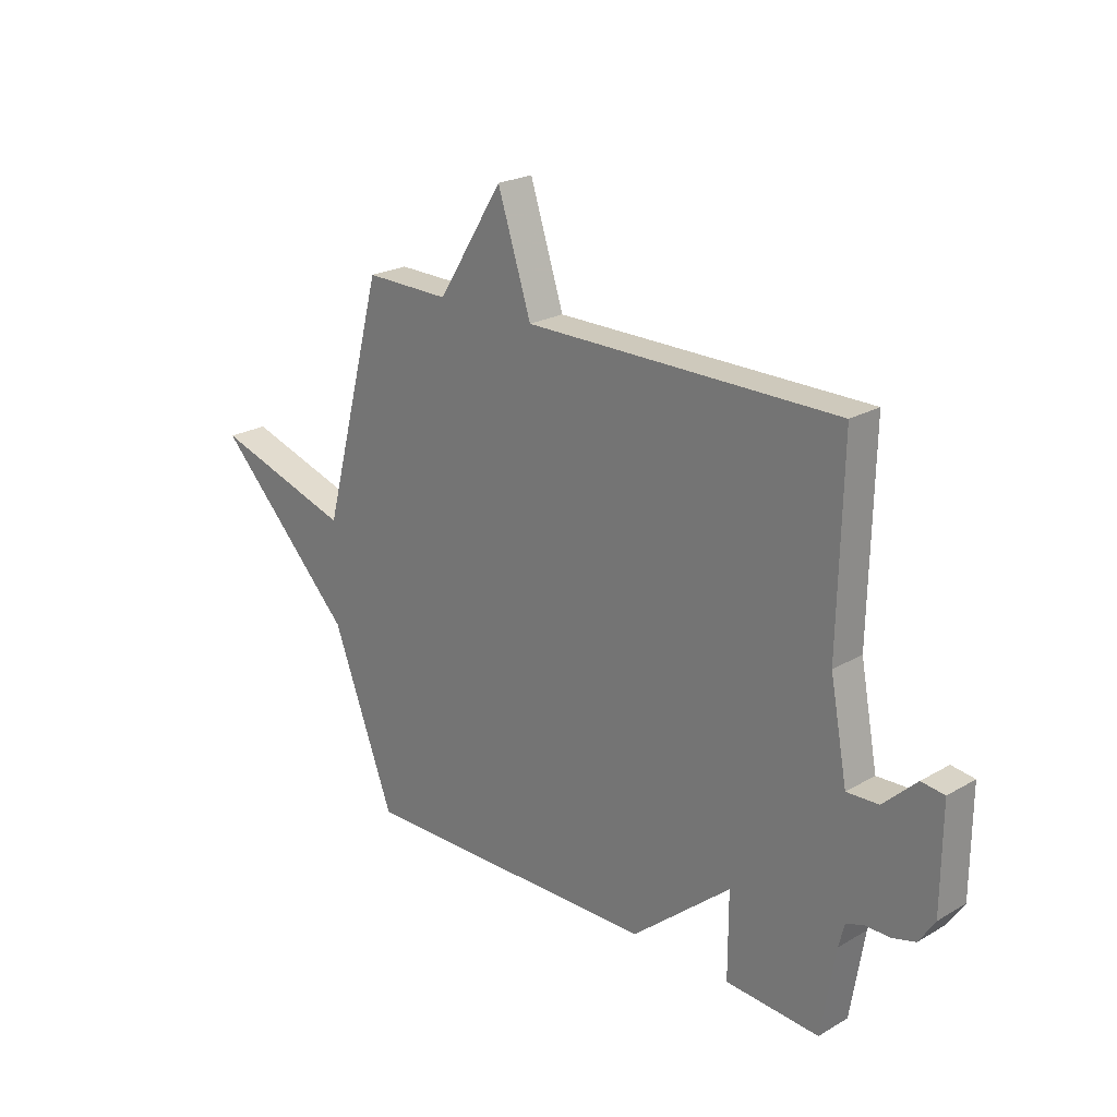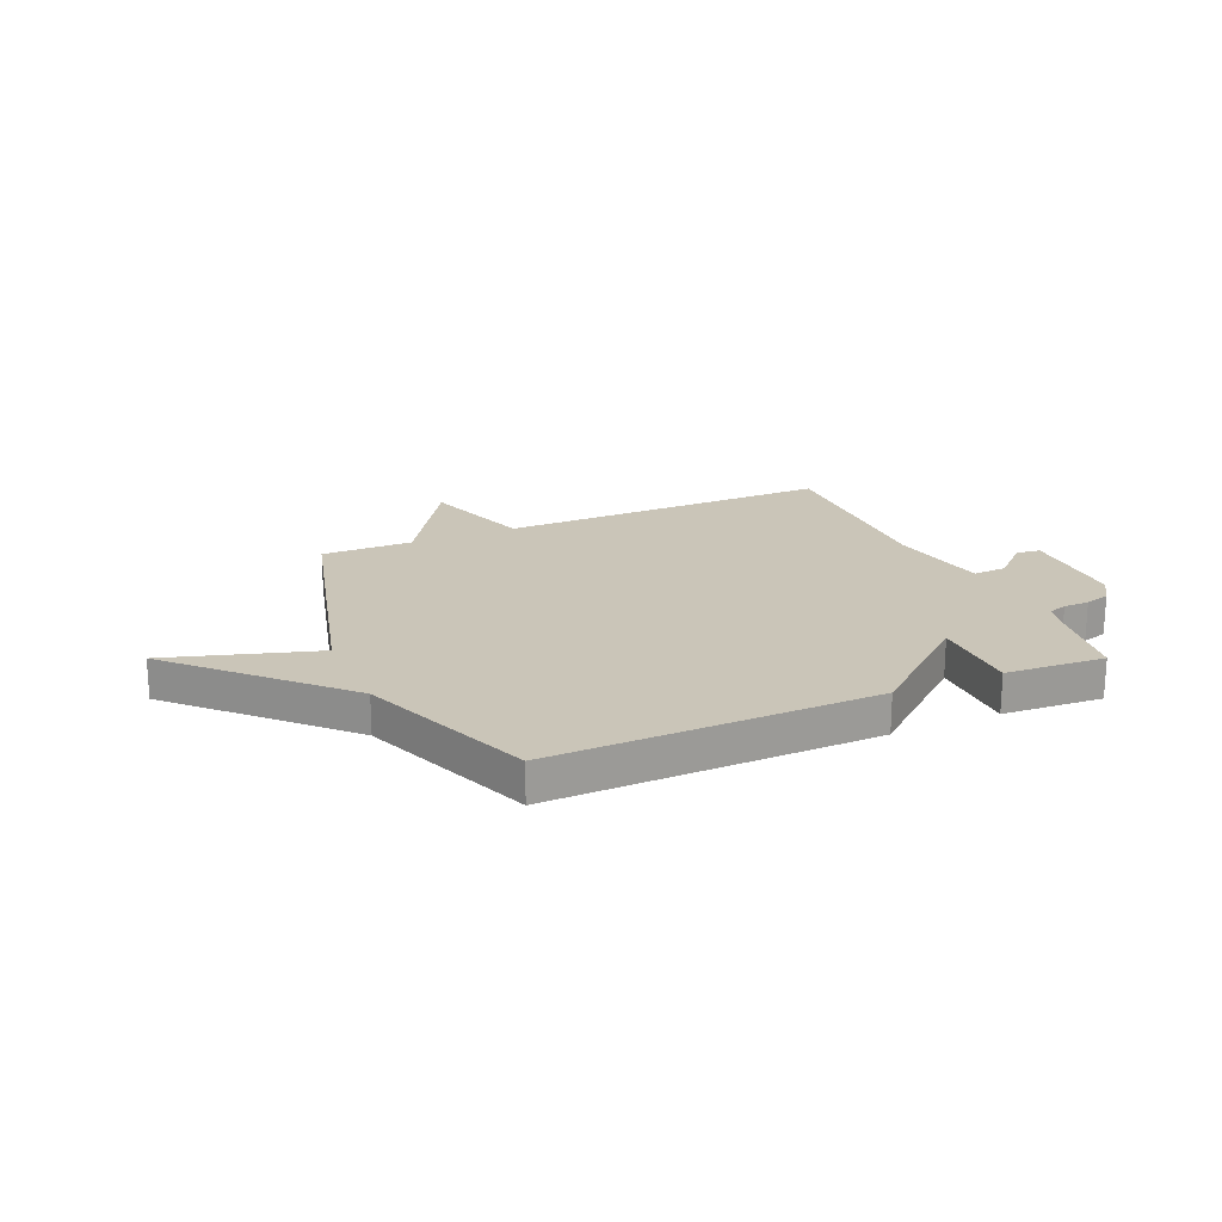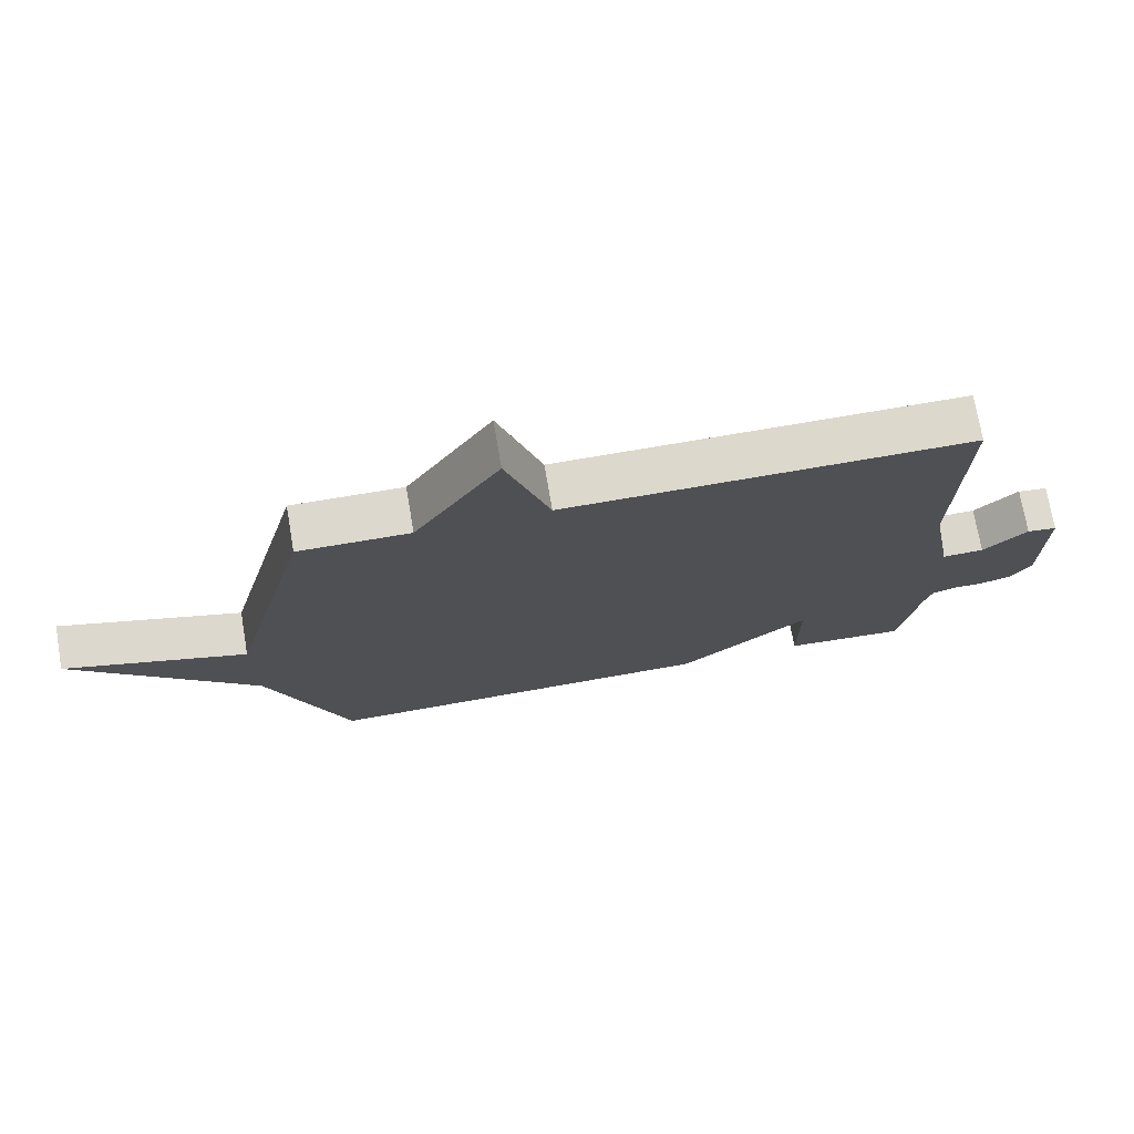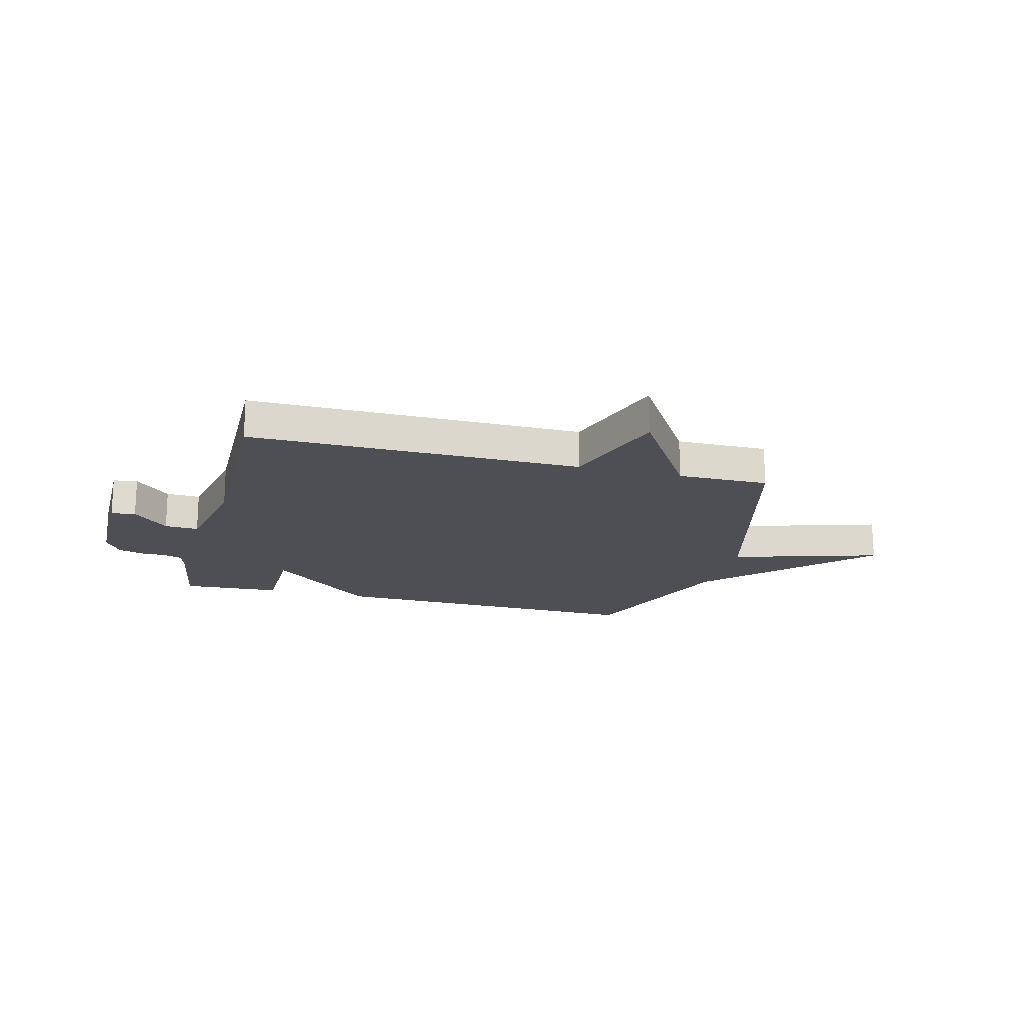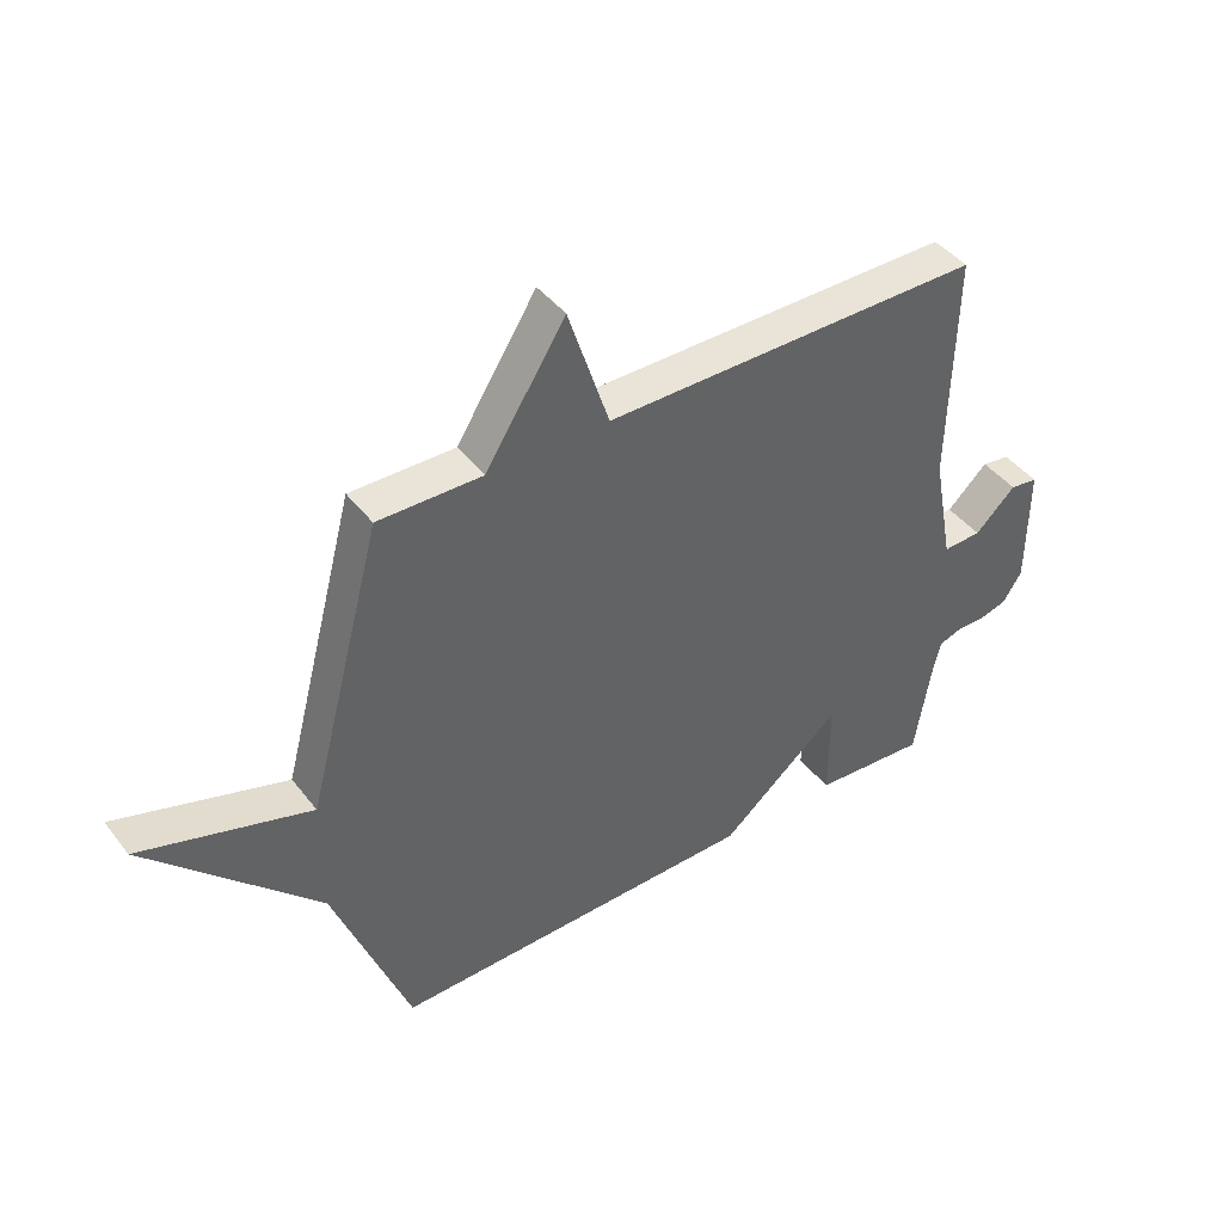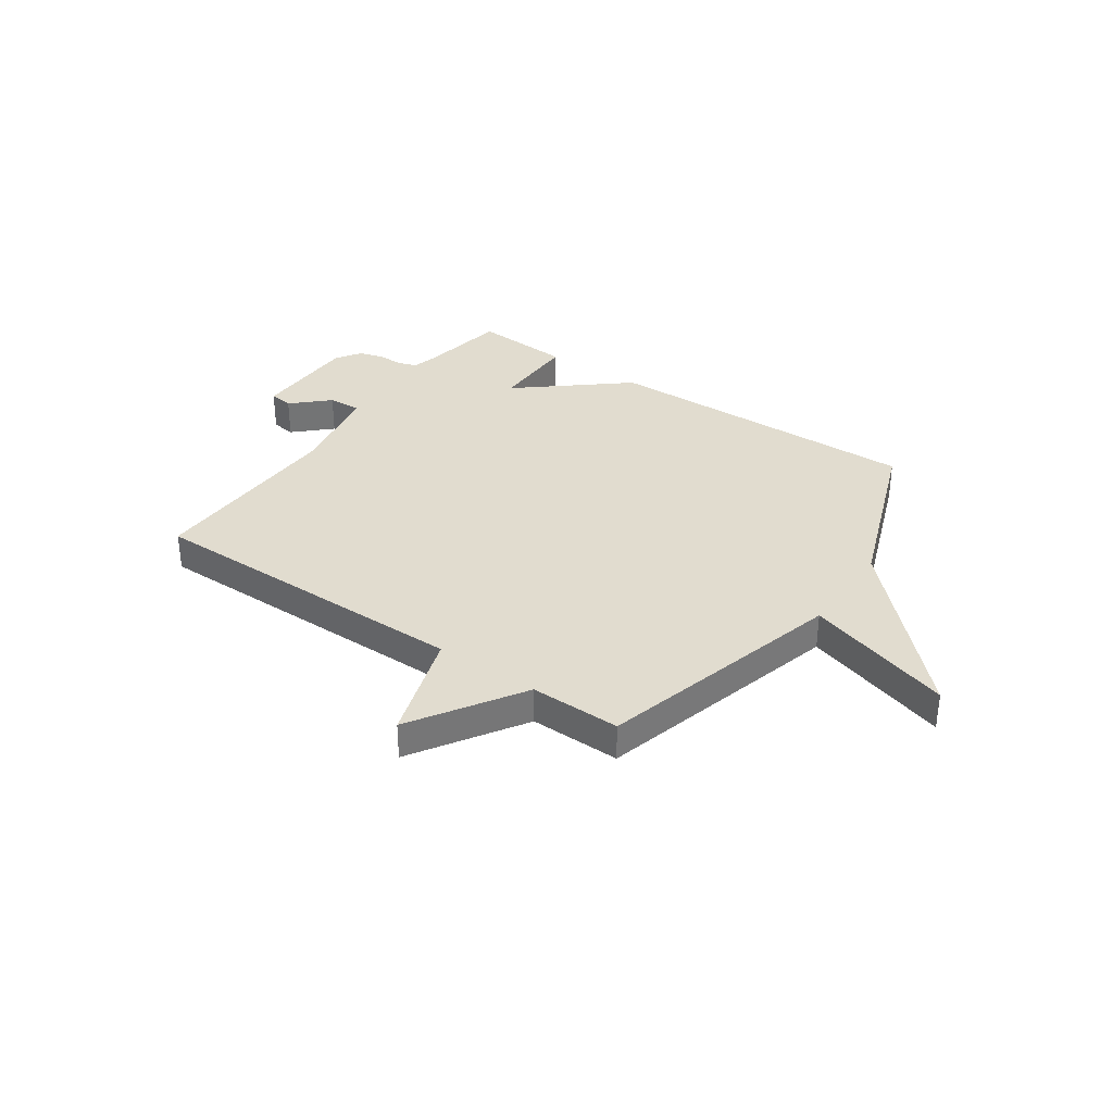
<metadata>
{"format":"obj","ext":"obj","renderer":"f3d","projection":"perspective","resolution":1024,"background":"white","views":[{"elev":22.7,"azim":-134.7,"up":"+Z"},{"elev":20.3,"azim":156.3,"up":"+Y"},{"elev":72.6,"azim":170.3,"up":"+Z"},{"elev":-18.3,"azim":-14.7,"up":"+Y"},{"elev":43.1,"azim":145.4,"up":"+Z"},{"elev":34.4,"azim":34.8,"up":"+Y"}]}
</metadata>
<code>
v 0.5 0.07 0.5
v 0.625 0.07 0.03
v 0.906 0.07 0.116
v 0.625 0.07 -0.17
v 0.5 0.07 -0.5
v -0.112 0.07 -0.488
v -0.312 0.07 -0.32
v -0.312 0.07 -0.488
v -0.5 0.07 -0.5
v -0.528 0.07 -0.33
v -0.54 0.07 -0.283
v -0.576 0.07 -0.271
v -0.624 0.07 -0.271
v -0.671 0.07 -0.258
v -0.703 0.07 -0.209
v -0.704 0.07 -0.006
v -0.658 0.07 0
v -0.591 0.07 -0.064
v -0.527 0.07 -0.067
v -0.492 0.07 0.118
v -0.5 0.07 0.5
v 0.128 0.07 0.498
v 0.196 0.07 0.707
v 0.328 0.07 0.498
v 0.5 0 0.5
v 0.625 0 0.03
v 0.906 0 0.116
v 0.625 0 -0.17
v 0.5 0 -0.5
v -0.112 0 -0.488
v -0.312 0 -0.32
v -0.312 0 -0.488
v -0.5 0 -0.5
v -0.528 0 -0.33
v -0.54 0 -0.283
v -0.576 0 -0.271
v -0.624 0 -0.271
v -0.671 0 -0.258
v -0.703 0 -0.209
v -0.704 0 -0.006
v -0.658 0 0
v -0.591 0 -0.064
v -0.527 0 -0.067
v -0.492 0 0.118
v -0.5 0 0.5
v 0.128 0 0.498
v 0.196 0 0.707
v 0.328 0 0.498
f 22 23 24
f 20 21 22
f 19 20 22 24
f 16 17 18
f 15 16 18
f 14 15 18
f 13 14 18
f 12 13 18
f 11 12 18 19
f 24 1 2
f 19 24 2
f 11 19 2
f 10 11 2
f 7 8 9 10
f 4 5 6 7
f 4 7 10
f 3 4 10
f 2 3 10
f 48 47 46
f 46 45 44
f 48 46 44 43
f 42 41 40
f 42 40 39
f 42 39 38
f 42 38 37
f 42 37 36
f 43 42 36 35
f 26 25 48
f 26 48 43
f 26 43 35
f 26 35 34
f 34 33 32 31
f 31 30 29 28
f 34 31 28
f 34 28 27
f 34 27 26
f 1 25 26 2
f 2 26 27 3
f 3 27 28 4
f 4 28 29 5
f 5 29 30 6
f 6 30 31 7
f 7 31 32 8
f 8 32 33 9
f 9 33 34 10
f 10 34 35 11
f 11 35 36 12
f 12 36 37 13
f 13 37 38 14
f 14 38 39 15
f 15 39 40 16
f 16 40 41 17
f 17 41 42 18
f 18 42 43 19
f 19 43 44 20
f 20 44 45 21
f 21 45 46 22
f 22 46 47 23
f 23 47 48 24
f 24 48 25 1

</code>
